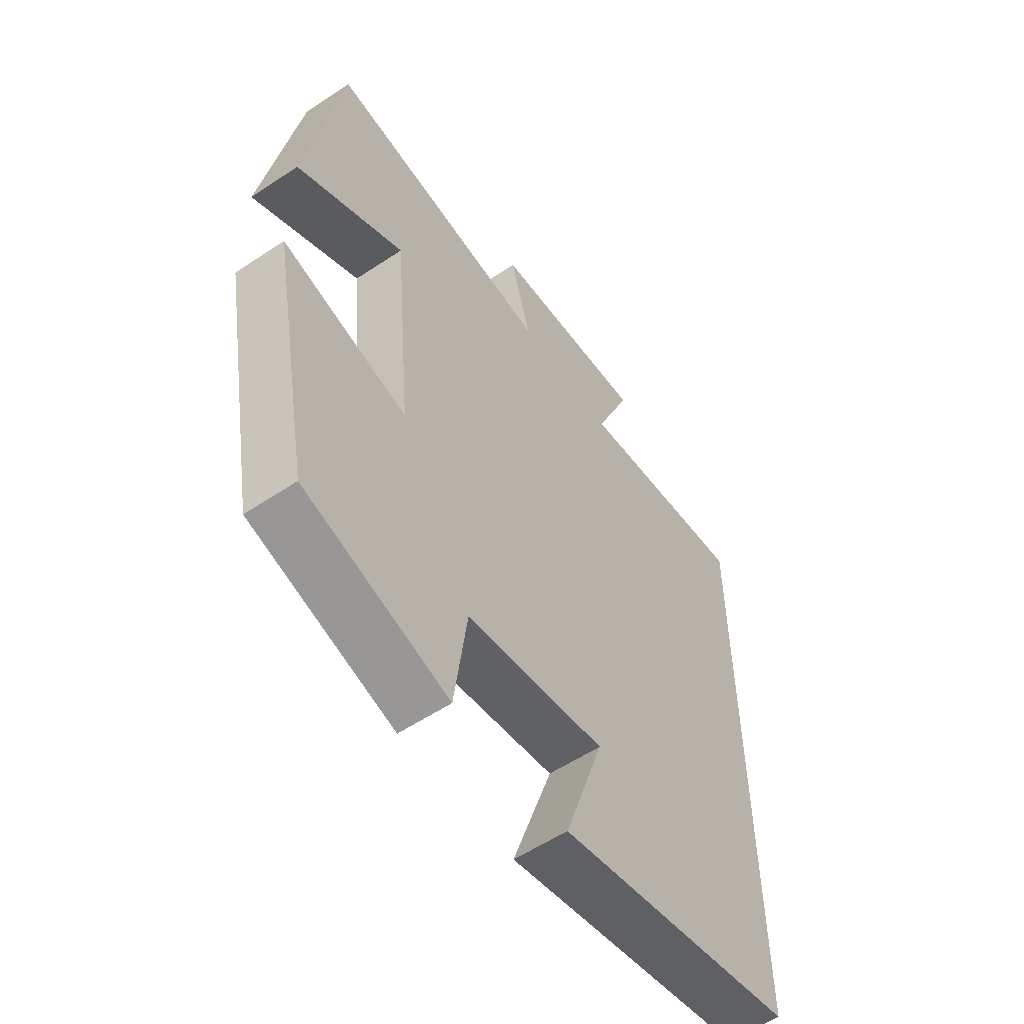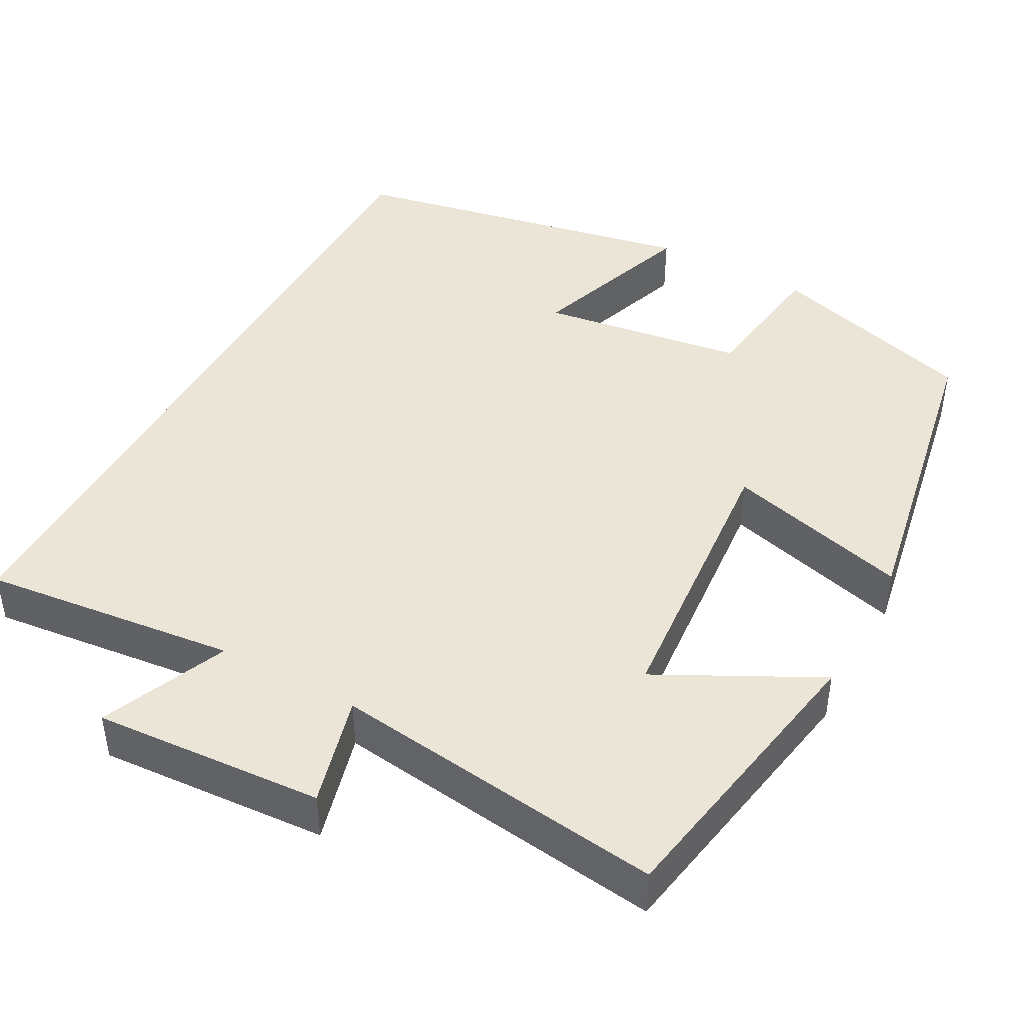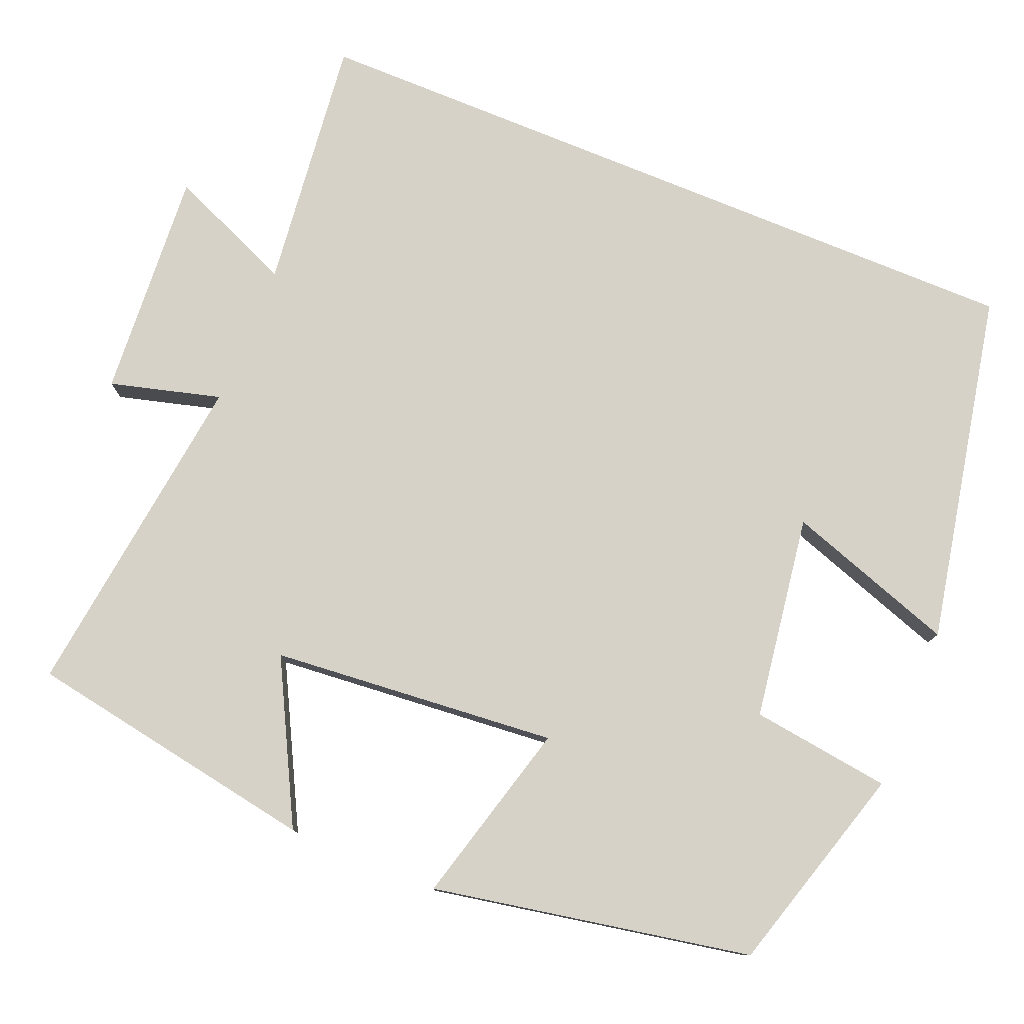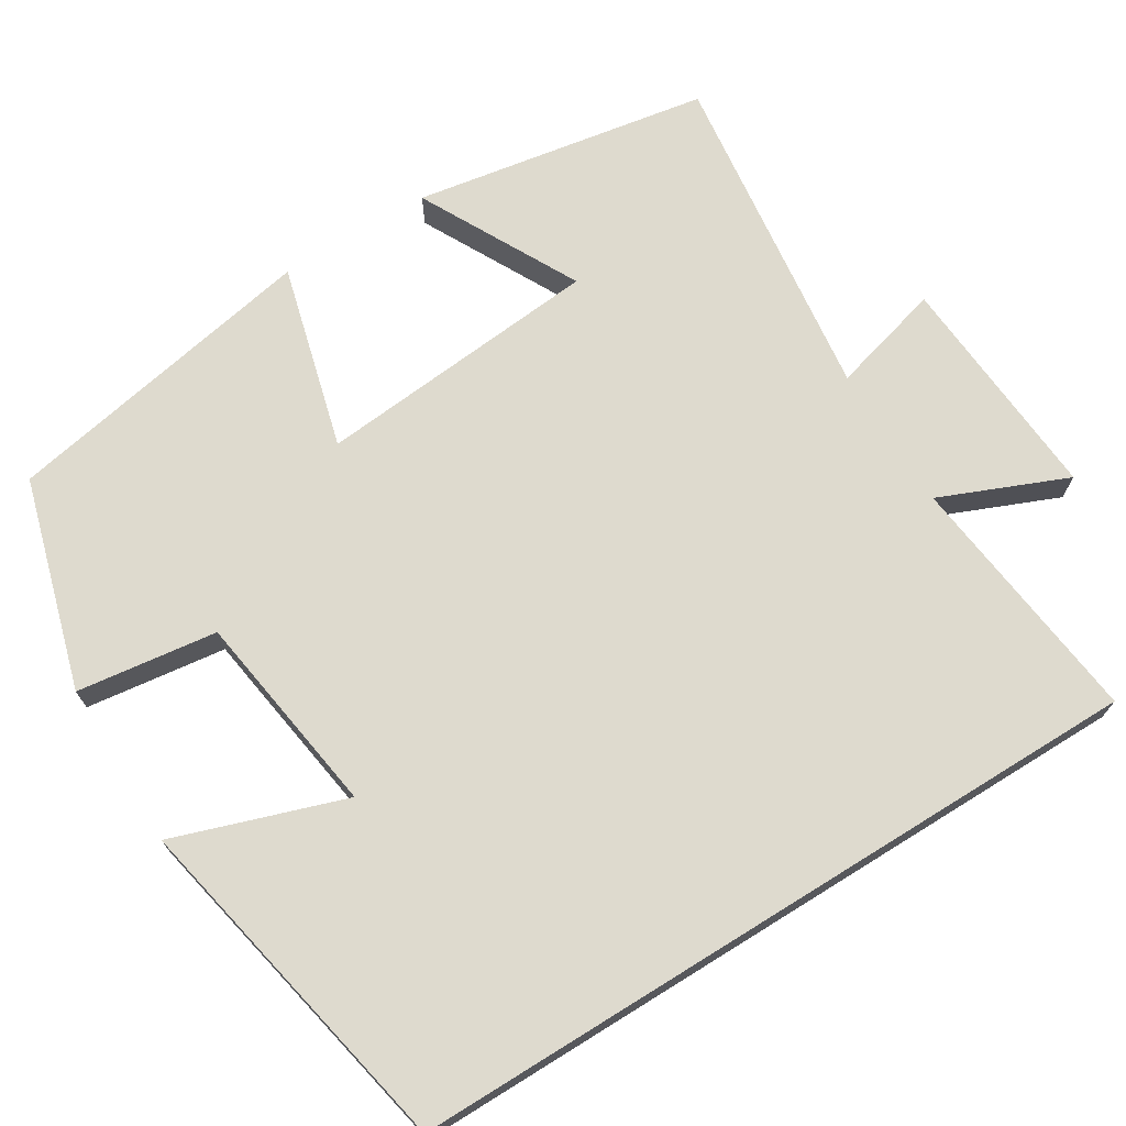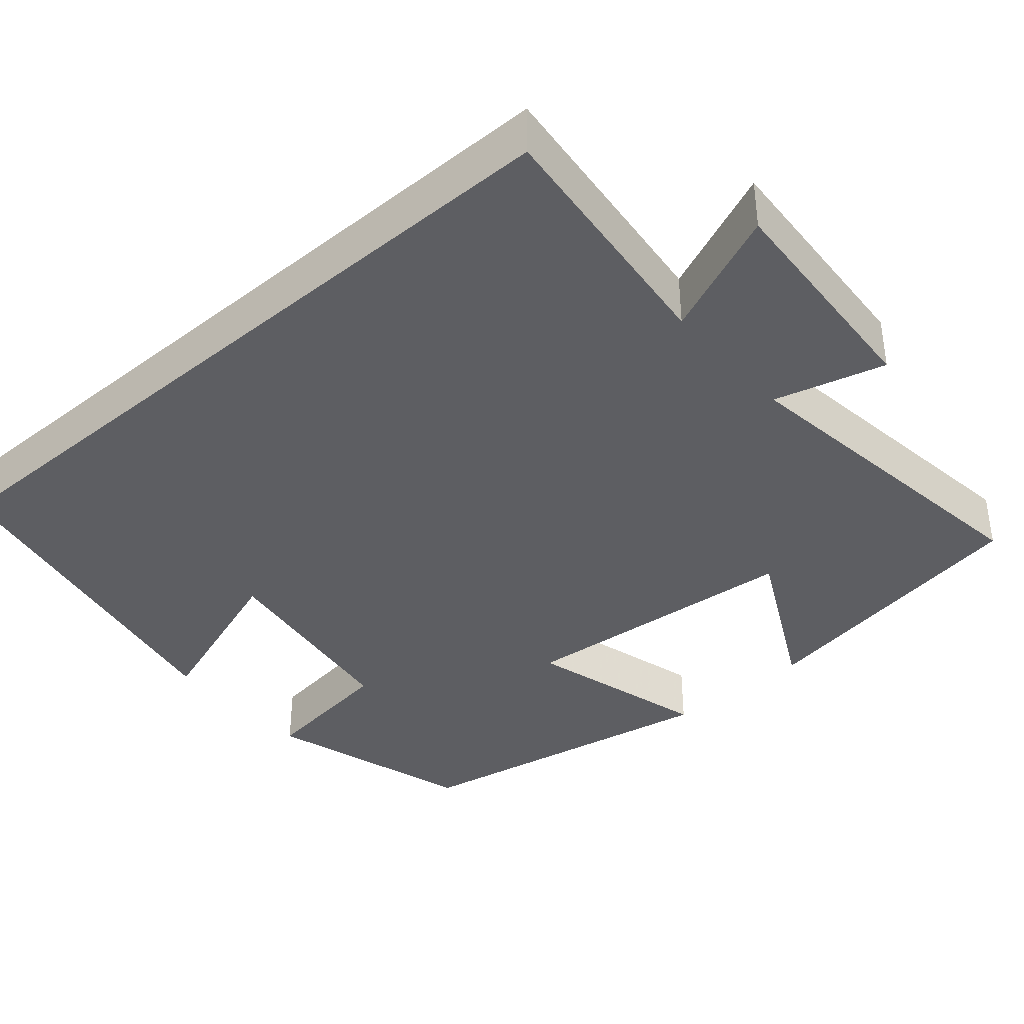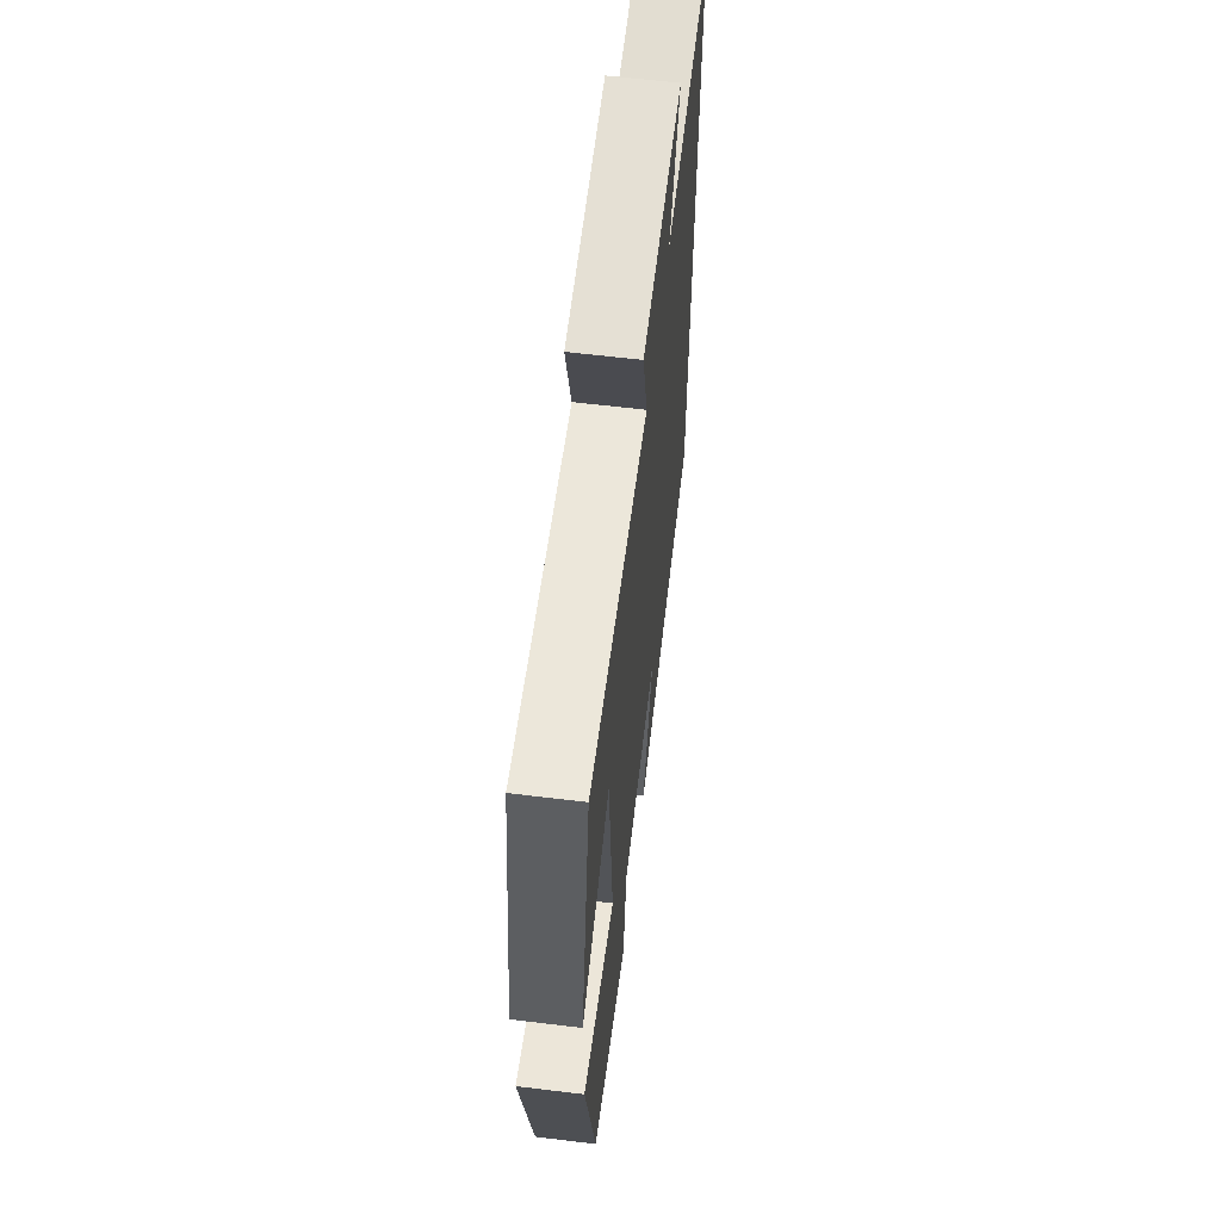
<metadata>
{"format":"obj","ext":"obj","renderer":"f3d","projection":"perspective","resolution":1024,"background":"white","views":[{"elev":-56.6,"azim":124.9,"up":"+Z"},{"elev":44.0,"azim":28.7,"up":"+Y"},{"elev":78.3,"azim":112.3,"up":"+Y"},{"elev":71.2,"azim":-121.8,"up":"+Y"},{"elev":-38.4,"azim":-49.0,"up":"+Y"},{"elev":61.8,"azim":97.0,"up":"+Z"}]}
</metadata>
<code>
v 0.424 0.07 -0.421
v 0.157 0.07 -0.5
v 0.133 0.07 -0.322
v -0.127 0.07 -0.284
v -0.053 0.07 -0.5
v -0.5 0.07 -0.411
v -0.5 0.07 0.537
v -0.176 0.07 0.5
v -0.244 0.07 0.661
v 0.048 0.07 0.641
v 0.01 0.07 0.5
v 0.435 0.07 0.554
v 0.5 0.07 0.18
v 0.298 0.07 0.285
v 0.266 0.07 -0.079
v 0.5 0.07 -0.016
v 0.424 0 -0.421
v 0.157 0 -0.5
v 0.133 0 -0.322
v -0.127 0 -0.284
v -0.053 0 -0.5
v -0.5 0 -0.411
v -0.5 0 0.537
v -0.176 0 0.5
v -0.244 0 0.661
v 0.048 0 0.641
v 0.01 0 0.5
v 0.435 0 0.554
v 0.5 0 0.18
v 0.298 0 0.285
v 0.266 0 -0.079
v 0.5 0 -0.016
f 15 16 1 2
f 14 15 2 3
f 11 12 13 14
f 11 14 3 4
f 8 9 10 11
f 8 11 4
f 7 8 4
f 4 5 6 7
f 18 17 32 31
f 19 18 31 30
f 30 29 28 27
f 20 19 30 27
f 27 26 25 24
f 20 27 24
f 20 24 23
f 23 22 21 20
f 1 17 18 2
f 2 18 19 3
f 3 19 20 4
f 4 20 21 5
f 5 21 22 6
f 6 22 23 7
f 7 23 24 8
f 8 24 25 9
f 9 25 26 10
f 10 26 27 11
f 11 27 28 12
f 12 28 29 13
f 13 29 30 14
f 14 30 31 15
f 15 31 32 16
f 16 32 17 1

</code>
